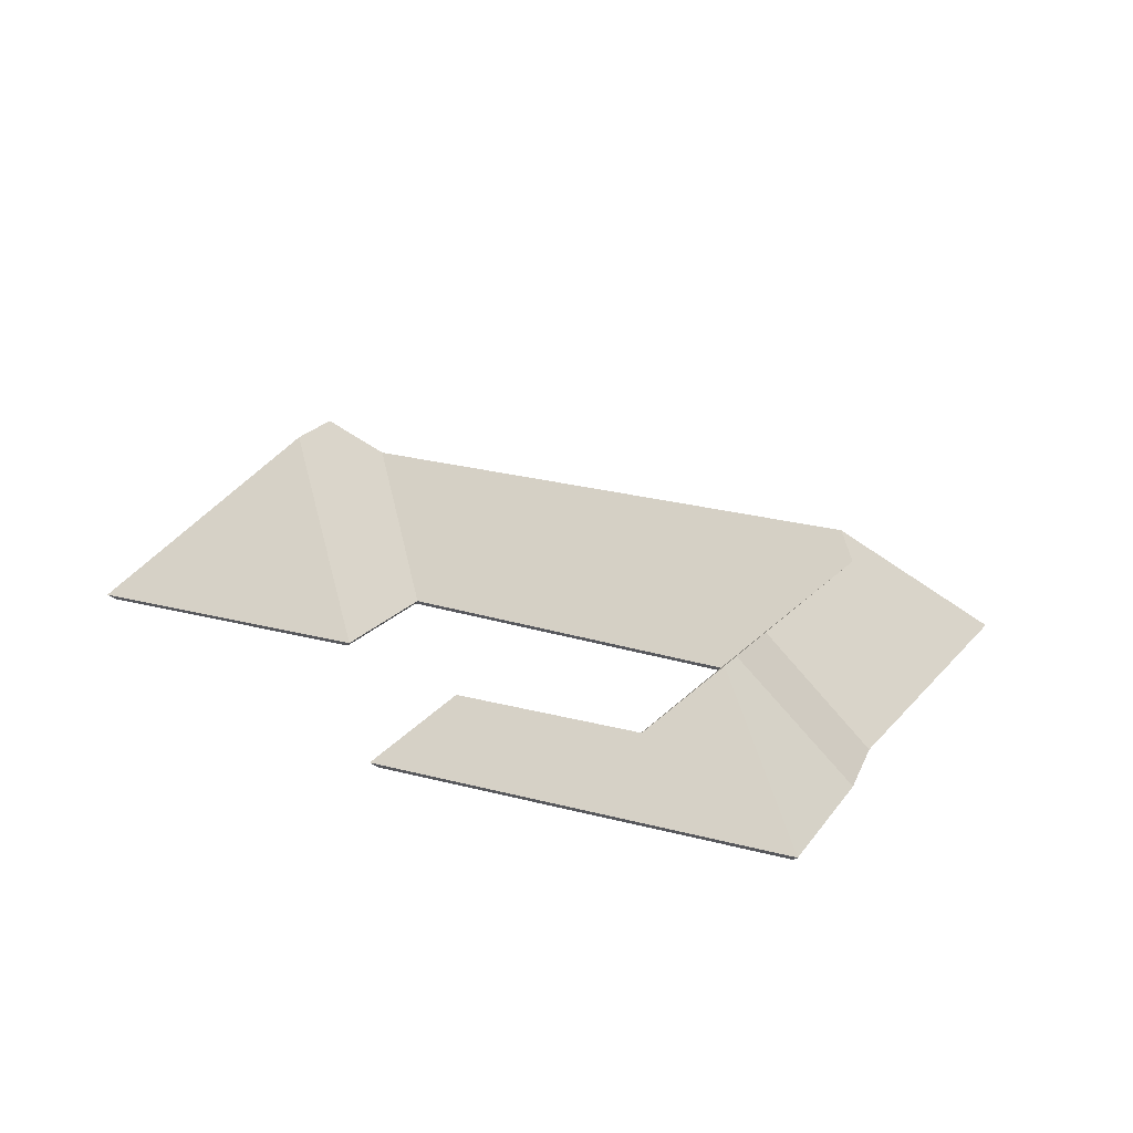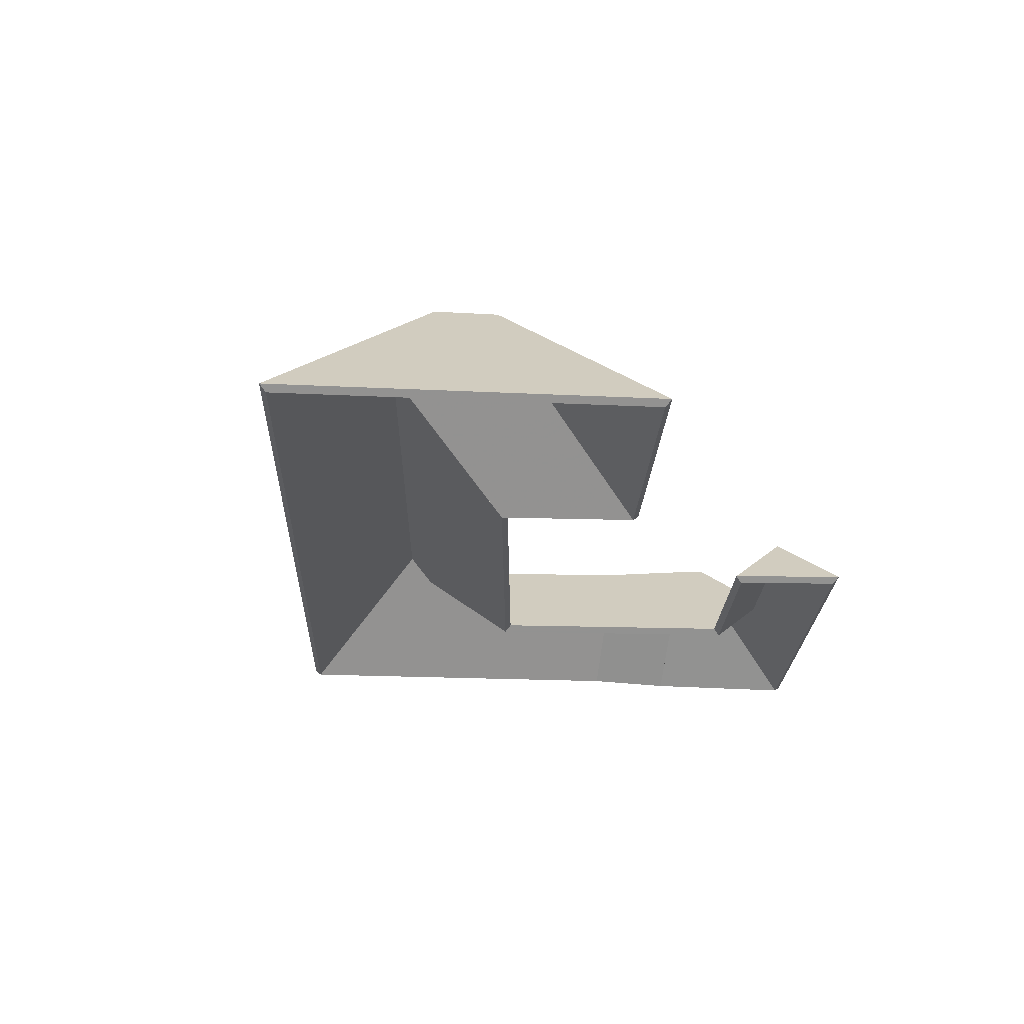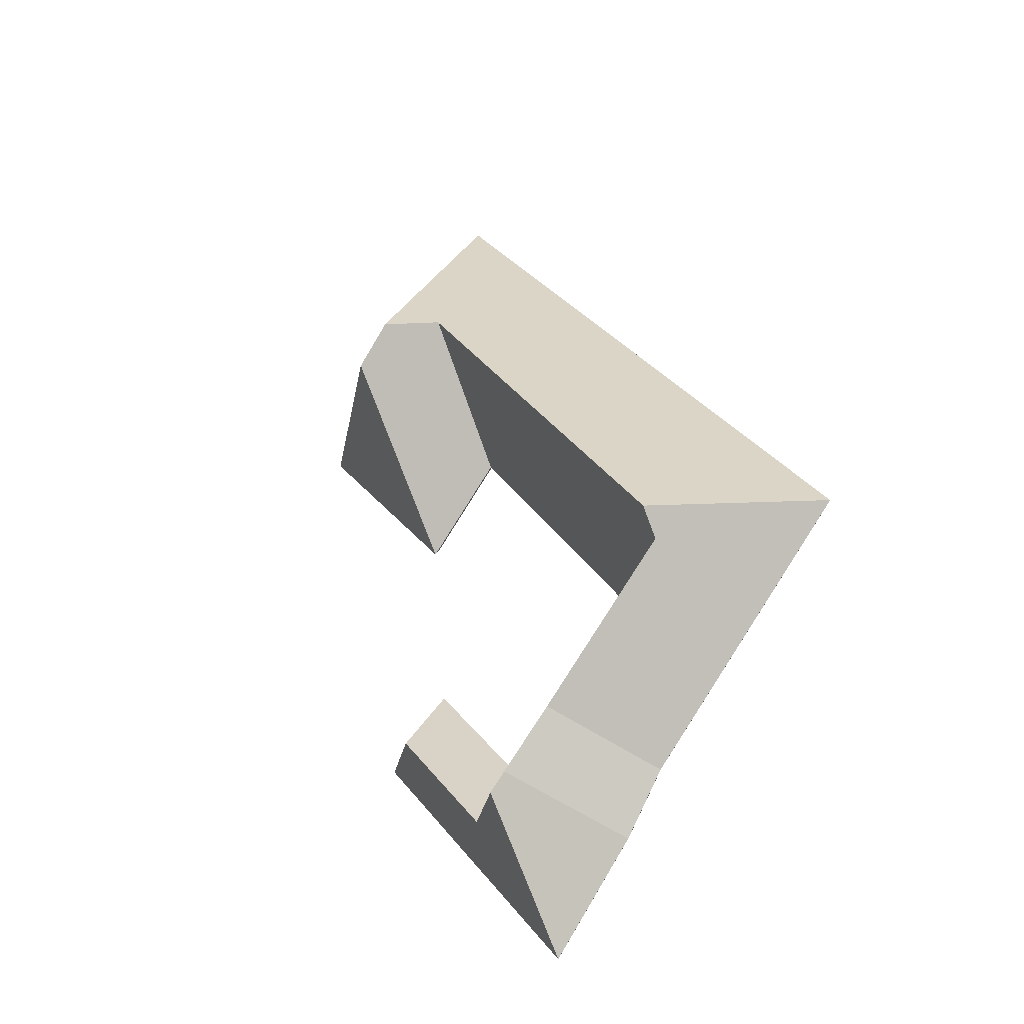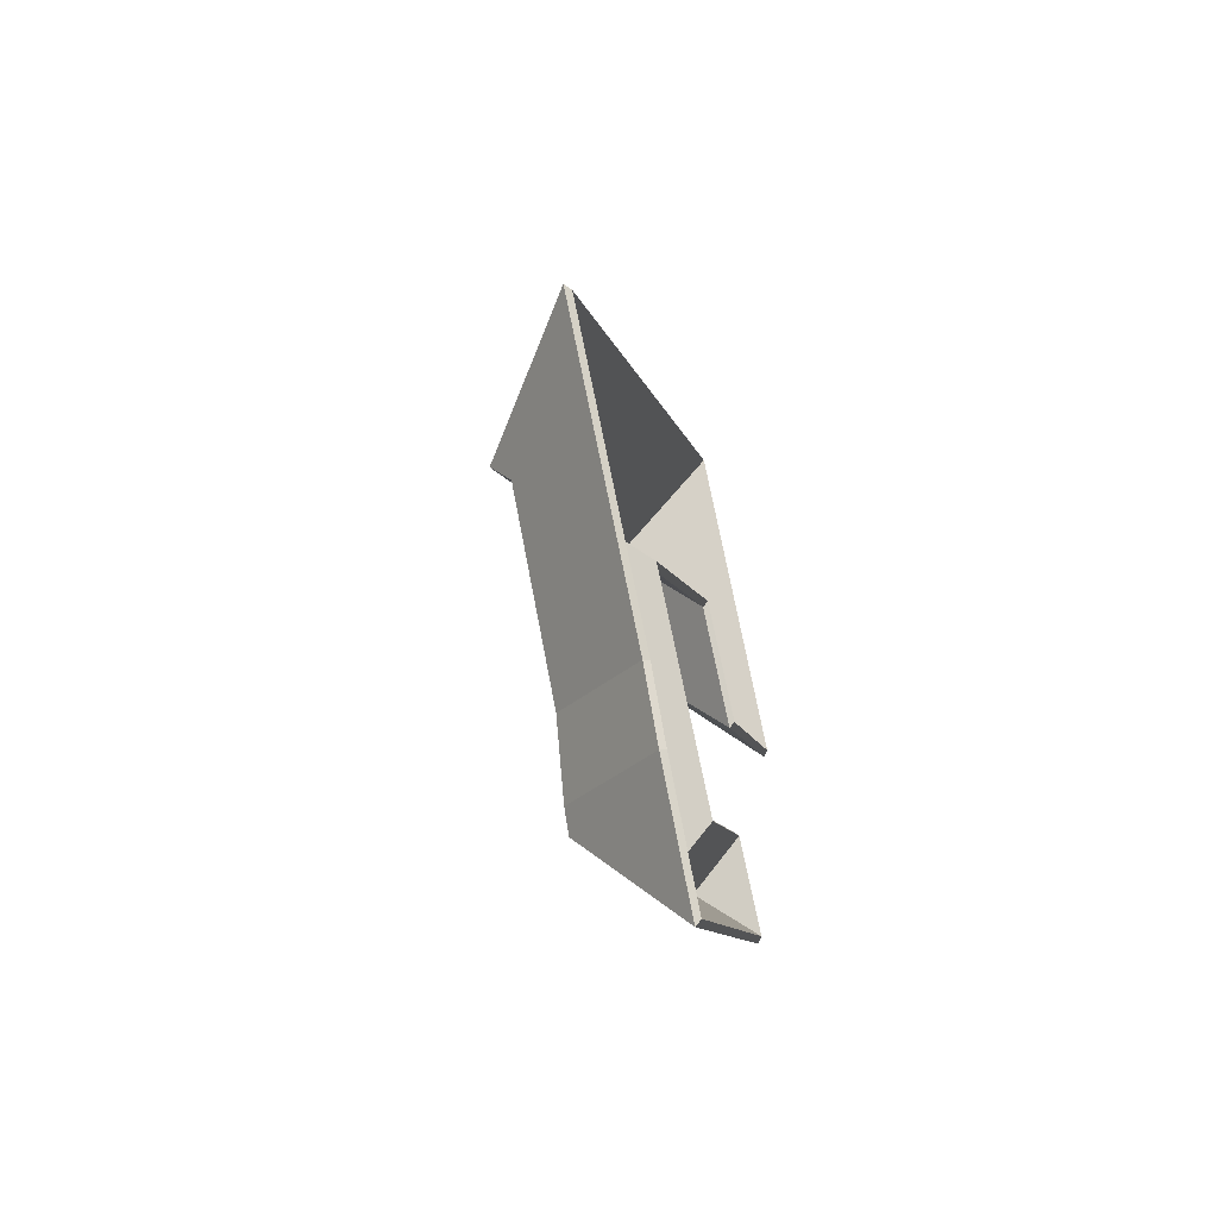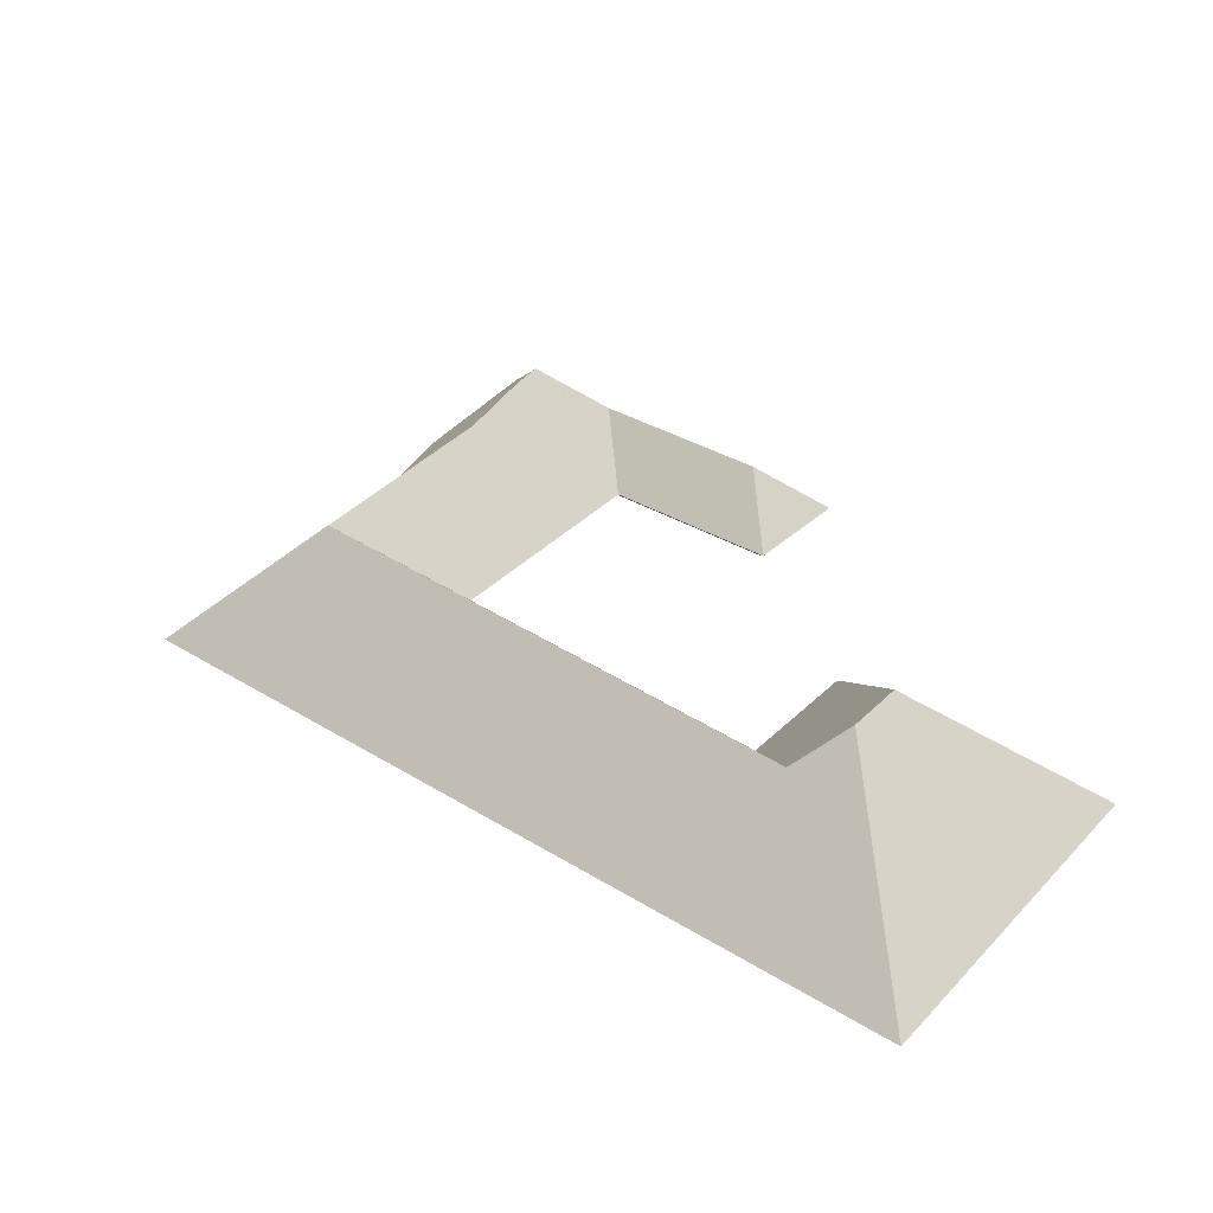
<metadata>
{"format":"obj","ext":"obj","renderer":"f3d","projection":"perspective","resolution":1024,"background":"white","views":[{"elev":20.0,"azim":159.0,"up":"+Y"},{"elev":-21.2,"azim":38.4,"up":"+Y"},{"elev":-31.3,"azim":-135.5,"up":"+Z"},{"elev":-58.8,"azim":-74.2,"up":"+Z"},{"elev":35.7,"azim":-10.8,"up":"+Y"}]}
</metadata>
<code>
v 2.094 -0.1038 -4.152
v 2.097 -0.1378 -4.2
v 2.097 -0.1391 -4.198
v 2.094 -0.1064 -4.152
v 2.097 -0.1378 -4.2
v 2.141 -0.1378 -4.15
v 2.14 -0.1391 -4.15
v 2.097 -0.1391 -4.198
v 2.141 -0.1378 -4.15
v 2.094 -0.1038 -4.152
v 2.094 -0.1064 -4.152
v 2.14 -0.1391 -4.15
v 2.097 -0.1378 -4.2
v 2.094 -0.1038 -4.152
v 2.141 -0.1378 -4.15
v 2.14 -0.1391 -4.15
v 2.094 -0.1064 -4.152
v 2.097 -0.1391 -4.198
v 2.094 -0.1252 -4.265
v 2.112 -0.1378 -4.264
v 2.11 -0.1391 -4.264
v 2.094 -0.1278 -4.265
v 2.112 -0.1378 -4.264
v 2.092 -0.1378 -4.248
v 2.093 -0.1391 -4.249
v 2.11 -0.1391 -4.264
v 2.092 -0.1378 -4.248
v 2.094 -0.1252 -4.265
v 2.094 -0.1278 -4.265
v 2.093 -0.1391 -4.249
v 2.112 -0.1378 -4.264
v 2.094 -0.1252 -4.265
v 2.092 -0.1378 -4.248
v 2.093 -0.1391 -4.249
v 2.094 -0.1278 -4.265
v 2.11 -0.1391 -4.264
v 2.094 -0.1038 -4.152
v 2.141 -0.1378 -4.15
v 2.14 -0.1391 -4.15
v 2.094 -0.1064 -4.152
v 2.084 -0.1035 -4.142
v 2.094 -0.1038 -4.152
v 2.094 -0.1064 -4.152
v 2.084 -0.1061 -4.142
v 2.141 -0.1378 -4.15
v 2.081 -0.1378 -4.092
v 2.081 -0.1391 -4.094
v 2.14 -0.1391 -4.15
v 2.081 -0.1378 -4.092
v 2.084 -0.1035 -4.142
v 2.084 -0.1061 -4.142
v 2.081 -0.1391 -4.094
v 2.094 -0.1038 -4.152
v 2.084 -0.1035 -4.142
v 2.081 -0.1378 -4.092
v 2.141 -0.1378 -4.15
v 2.081 -0.1391 -4.094
v 2.084 -0.1061 -4.142
v 2.094 -0.1064 -4.152
v 2.14 -0.1391 -4.15
v 2.084 -0.1035 -4.142
v 2.071 -0.1126 -4.143
v 2.071 -0.1153 -4.143
v 2.084 -0.1061 -4.142
v 2.094 -0.1038 -4.152
v 2.084 -0.1035 -4.142
v 2.084 -0.1061 -4.142
v 2.094 -0.1064 -4.152
v 2.071 -0.1126 -4.143
v 2.075 -0.1378 -4.18
v 2.074 -0.1391 -4.178
v 2.071 -0.1153 -4.143
v 2.075 -0.1378 -4.18
v 2.097 -0.1378 -4.2
v 2.097 -0.1391 -4.198
v 2.074 -0.1391 -4.178
v 2.097 -0.1378 -4.2
v 2.094 -0.1038 -4.152
v 2.094 -0.1064 -4.152
v 2.097 -0.1391 -4.198
v 2.084 -0.1035 -4.142
v 2.094 -0.1038 -4.152
v 2.097 -0.1378 -4.2
v 2.075 -0.1378 -4.18
v 2.071 -0.1126 -4.143
v 2.097 -0.1391 -4.198
v 2.094 -0.1064 -4.152
v 2.084 -0.1061 -4.142
v 2.071 -0.1153 -4.143
v 2.074 -0.1391 -4.178
v 2.094 -0.1252 -4.265
v 2.092 -0.1378 -4.248
v 2.093 -0.1391 -4.249
v 2.094 -0.1278 -4.265
v 2.092 -0.1378 -4.248
v 2.065 -0.1378 -4.278
v 2.065 -0.1391 -4.28
v 2.093 -0.1391 -4.249
v 2.066 -0.1252 -4.296
v 2.094 -0.1252 -4.265
v 2.094 -0.1278 -4.265
v 2.066 -0.1278 -4.296
v 2.065 -0.1378 -4.278
v 2.066 -0.1252 -4.296
v 2.066 -0.1278 -4.296
v 2.065 -0.1391 -4.28
v 2.094 -0.1252 -4.265
v 2.066 -0.1252 -4.296
v 2.065 -0.1378 -4.278
v 2.092 -0.1378 -4.248
v 2.065 -0.1391 -4.28
v 2.066 -0.1278 -4.296
v 2.094 -0.1278 -4.265
v 2.093 -0.1391 -4.249
v 2.049 -0.1132 -4.297
v 2.05 -0.1378 -4.333
v 2.05 -0.1391 -4.331
v 2.049 -0.1159 -4.297
v 2.066 -0.1252 -4.296
v 2.049 -0.1132 -4.297
v 2.049 -0.1159 -4.297
v 2.066 -0.1278 -4.296
v 2.094 -0.1252 -4.265
v 2.066 -0.1252 -4.296
v 2.066 -0.1278 -4.296
v 2.094 -0.1278 -4.265
v 2.05 -0.1378 -4.333
v 2.112 -0.1378 -4.264
v 2.11 -0.1391 -4.264
v 2.05 -0.1391 -4.331
v 2.112 -0.1378 -4.264
v 2.094 -0.1252 -4.265
v 2.094 -0.1278 -4.265
v 2.11 -0.1391 -4.264
v 2.05 -0.1378 -4.333
v 2.049 -0.1132 -4.297
v 2.066 -0.1252 -4.296
v 2.094 -0.1252 -4.265
v 2.112 -0.1378 -4.264
v 2.11 -0.1391 -4.264
v 2.094 -0.1278 -4.265
v 2.05 -0.1391 -4.331
v 2.066 -0.1278 -4.296
v 2.049 -0.1159 -4.297
v 1.995 -0.1111 -4.239
v 1.995 -0.1159 -4.246
v 1.995 -0.1186 -4.246
v 1.995 -0.1138 -4.239
v 1.995 -0.1159 -4.246
v 2.025 -0.1378 -4.243
v 2.024 -0.1391 -4.243
v 1.995 -0.1186 -4.246
v 2.025 -0.1378 -4.243
v 2.075 -0.1378 -4.18
v 2.074 -0.1391 -4.178
v 2.024 -0.1391 -4.243
v 2.071 -0.1126 -4.143
v 1.995 -0.1111 -4.239
v 1.995 -0.1138 -4.239
v 2.071 -0.1153 -4.143
v 2.075 -0.1378 -4.18
v 2.071 -0.1126 -4.143
v 2.071 -0.1153 -4.143
v 2.074 -0.1391 -4.178
v 1.995 -0.1111 -4.239
v 2.071 -0.1126 -4.143
v 2.075 -0.1378 -4.18
v 2.025 -0.1378 -4.243
v 1.995 -0.1159 -4.246
v 2.074 -0.1391 -4.178
v 2.071 -0.1153 -4.143
v 1.995 -0.1138 -4.239
v 1.995 -0.1186 -4.246
v 2.024 -0.1391 -4.243
v 2.049 -0.1132 -4.297
v 2.066 -0.1252 -4.296
v 2.066 -0.1278 -4.296
v 2.049 -0.1159 -4.297
v 2.066 -0.1252 -4.296
v 2.065 -0.1378 -4.278
v 2.065 -0.1391 -4.28
v 2.066 -0.1278 -4.296
v 2.045 -0.1135 -4.293
v 2.049 -0.1132 -4.297
v 2.049 -0.1159 -4.297
v 2.045 -0.1161 -4.293
v 2.032 -0.1153 -4.279
v 2.045 -0.1135 -4.293
v 2.045 -0.1161 -4.293
v 2.032 -0.118 -4.279
v 2.065 -0.1378 -4.278
v 2.025 -0.1378 -4.243
v 2.024 -0.1391 -4.243
v 2.065 -0.1391 -4.28
v 1.995 -0.1159 -4.246
v 2.032 -0.1153 -4.279
v 2.032 -0.118 -4.279
v 1.995 -0.1186 -4.246
v 2.025 -0.1378 -4.243
v 1.995 -0.1159 -4.246
v 1.995 -0.1186 -4.246
v 2.024 -0.1391 -4.243
v 2.049 -0.1132 -4.297
v 2.045 -0.1135 -4.293
v 2.032 -0.1153 -4.279
v 2.066 -0.1252 -4.296
v 1.995 -0.1159 -4.246
v 2.065 -0.1378 -4.278
v 2.025 -0.1378 -4.243
v 2.032 -0.118 -4.279
v 2.045 -0.1161 -4.293
v 2.049 -0.1159 -4.297
v 2.066 -0.1278 -4.296
v 1.995 -0.1186 -4.246
v 2.024 -0.1391 -4.243
v 2.065 -0.1391 -4.28
v 2.045 -0.1135 -4.293
v 2.026 -0.1378 -4.309
v 2.027 -0.1391 -4.308
v 2.045 -0.1161 -4.293
v 2.049 -0.1132 -4.297
v 2.045 -0.1135 -4.293
v 2.045 -0.1161 -4.293
v 2.049 -0.1159 -4.297
v 2.026 -0.1378 -4.309
v 2.05 -0.1378 -4.333
v 2.05 -0.1391 -4.331
v 2.027 -0.1391 -4.308
v 2.05 -0.1378 -4.333
v 2.049 -0.1132 -4.297
v 2.049 -0.1159 -4.297
v 2.05 -0.1391 -4.331
v 2.045 -0.1135 -4.293
v 2.049 -0.1132 -4.297
v 2.05 -0.1378 -4.333
v 2.026 -0.1378 -4.309
v 2.05 -0.1391 -4.331
v 2.049 -0.1159 -4.297
v 2.045 -0.1161 -4.293
v 2.027 -0.1391 -4.308
v 2.032 -0.1153 -4.279
v 2.015 -0.1378 -4.294
v 2.016 -0.1391 -4.293
v 2.032 -0.118 -4.279
v 2.045 -0.1135 -4.293
v 2.032 -0.1153 -4.279
v 2.032 -0.118 -4.279
v 2.045 -0.1161 -4.293
v 2.015 -0.1378 -4.294
v 2.026 -0.1378 -4.309
v 2.027 -0.1391 -4.308
v 2.016 -0.1391 -4.293
v 2.026 -0.1378 -4.309
v 2.045 -0.1135 -4.293
v 2.045 -0.1161 -4.293
v 2.027 -0.1391 -4.308
v 2.032 -0.1153 -4.279
v 2.045 -0.1135 -4.293
v 2.026 -0.1378 -4.309
v 2.015 -0.1378 -4.294
v 2.027 -0.1391 -4.308
v 2.045 -0.1161 -4.293
v 2.032 -0.118 -4.279
v 2.016 -0.1391 -4.293
v 1.995 -0.1111 -4.239
v 1.958 -0.1378 -4.241
v 1.96 -0.1391 -4.241
v 1.995 -0.1138 -4.239
v 1.995 -0.1159 -4.246
v 1.995 -0.1111 -4.239
v 1.995 -0.1138 -4.239
v 1.995 -0.1186 -4.246
v 1.958 -0.1378 -4.241
v 2.015 -0.1378 -4.294
v 2.016 -0.1391 -4.293
v 1.96 -0.1391 -4.241
v 2.032 -0.1153 -4.279
v 1.995 -0.1159 -4.246
v 1.995 -0.1186 -4.246
v 2.032 -0.118 -4.279
v 2.015 -0.1378 -4.294
v 2.032 -0.1153 -4.279
v 2.032 -0.118 -4.279
v 2.016 -0.1391 -4.293
v 1.958 -0.1378 -4.241
v 1.995 -0.1111 -4.239
v 1.995 -0.1159 -4.246
v 2.015 -0.1378 -4.294
v 2.032 -0.1153 -4.279
v 2.016 -0.1391 -4.293
v 2.032 -0.118 -4.279
v 1.995 -0.1186 -4.246
v 1.96 -0.1391 -4.241
v 1.995 -0.1138 -4.239
v 2.084 -0.1035 -4.142
v 2.081 -0.1378 -4.092
v 2.081 -0.1391 -4.094
v 2.084 -0.1061 -4.142
v 2.071 -0.1126 -4.143
v 2.084 -0.1035 -4.142
v 2.084 -0.1061 -4.142
v 2.071 -0.1153 -4.143
v 1.995 -0.1111 -4.239
v 2.071 -0.1126 -4.143
v 2.071 -0.1153 -4.143
v 1.995 -0.1138 -4.239
v 2.081 -0.1378 -4.092
v 1.958 -0.1378 -4.241
v 1.96 -0.1391 -4.241
v 2.081 -0.1391 -4.094
v 1.958 -0.1378 -4.241
v 1.995 -0.1111 -4.239
v 1.995 -0.1138 -4.239
v 1.96 -0.1391 -4.241
v 2.081 -0.1378 -4.092
v 2.084 -0.1035 -4.142
v 2.071 -0.1126 -4.143
v 1.958 -0.1378 -4.241
v 1.995 -0.1111 -4.239
v 1.96 -0.1391 -4.241
v 1.995 -0.1138 -4.239
v 2.071 -0.1153 -4.143
v 2.081 -0.1391 -4.094
v 2.084 -0.1061 -4.142
f 1 2 3
f 1 3 4
f 5 6 7
f 5 7 8
f 9 10 11
f 9 11 12
f 13 14 15
f 16 17 18
f 19 20 21
f 19 21 22
f 23 24 25
f 23 25 26
f 27 28 29
f 27 29 30
f 31 32 33
f 34 35 36
f 37 38 39
f 37 39 40
f 41 42 43
f 41 43 44
f 45 46 47
f 45 47 48
f 49 50 51
f 49 51 52
f 53 54 55
f 53 55 56
f 57 58 59
f 57 59 60
f 61 62 63
f 61 63 64
f 65 66 67
f 65 67 68
f 69 70 71
f 69 71 72
f 73 74 75
f 73 75 76
f 77 78 79
f 77 79 80
f 81 82 83
f 81 83 84
f 81 84 85
f 86 87 88
f 86 88 89
f 86 89 90
f 91 92 93
f 91 93 94
f 95 96 97
f 95 97 98
f 99 100 101
f 99 101 102
f 103 104 105
f 103 105 106
f 107 108 109
f 107 109 110
f 111 112 113
f 111 113 114
f 115 116 117
f 115 117 118
f 119 120 121
f 119 121 122
f 123 124 125
f 123 125 126
f 127 128 129
f 127 129 130
f 131 132 133
f 131 133 134
f 135 136 137
f 135 137 138
f 135 138 139
f 140 141 142
f 142 141 143
f 142 143 144
f 145 146 147
f 145 147 148
f 149 150 151
f 149 151 152
f 153 154 155
f 153 155 156
f 157 158 159
f 157 159 160
f 161 162 163
f 161 163 164
f 165 166 167
f 165 167 168
f 165 168 169
f 170 171 172
f 170 172 173
f 170 173 174
f 175 176 177
f 175 177 178
f 179 180 181
f 179 181 182
f 183 184 185
f 183 185 186
f 187 188 189
f 187 189 190
f 191 192 193
f 191 193 194
f 195 196 197
f 195 197 198
f 199 200 201
f 199 201 202
f 203 204 205
f 206 203 205
f 206 205 207
f 208 206 209
f 209 206 207
f 210 211 212
f 210 212 213
f 214 210 213
f 215 214 213
f 215 213 216
f 217 218 219
f 217 219 220
f 221 222 223
f 221 223 224
f 225 226 227
f 225 227 228
f 229 230 231
f 229 231 232
f 233 234 235
f 233 235 236
f 237 238 239
f 237 239 240
f 241 242 243
f 241 243 244
f 245 246 247
f 245 247 248
f 249 250 251
f 249 251 252
f 253 254 255
f 253 255 256
f 257 258 259
f 257 259 260
f 261 262 263
f 261 263 264
f 265 266 267
f 265 267 268
f 269 270 271
f 269 271 272
f 273 274 275
f 273 275 276
f 277 278 279
f 277 279 280
f 281 282 283
f 281 283 284
f 285 286 287
f 285 287 288
f 288 287 289
f 290 291 292
f 290 292 293
f 293 292 294
f 295 296 297
f 295 297 298
f 299 300 301
f 299 301 302
f 303 304 305
f 303 305 306
f 307 308 309
f 307 309 310
f 311 312 313
f 311 313 314
f 315 316 317
f 315 317 318
f 318 317 319
f 320 321 322
f 320 322 323
f 323 322 324

</code>
